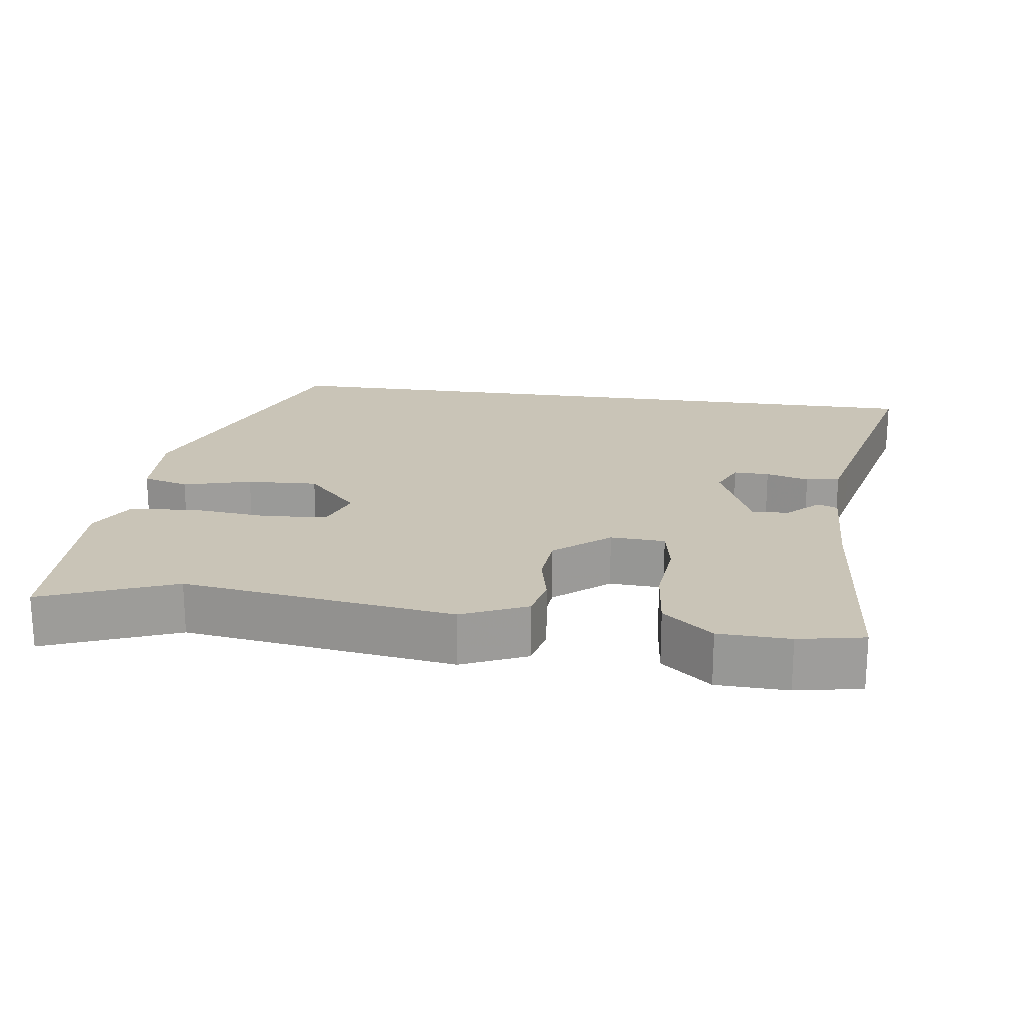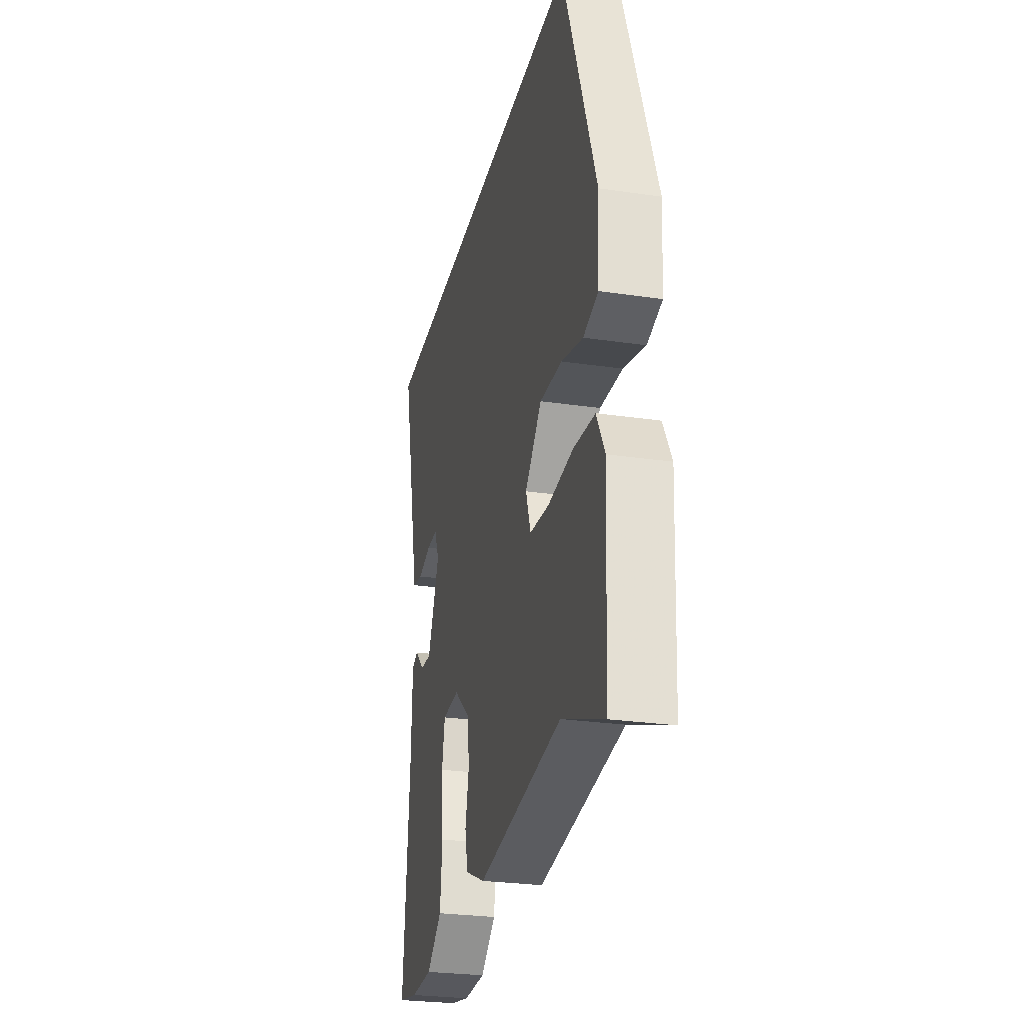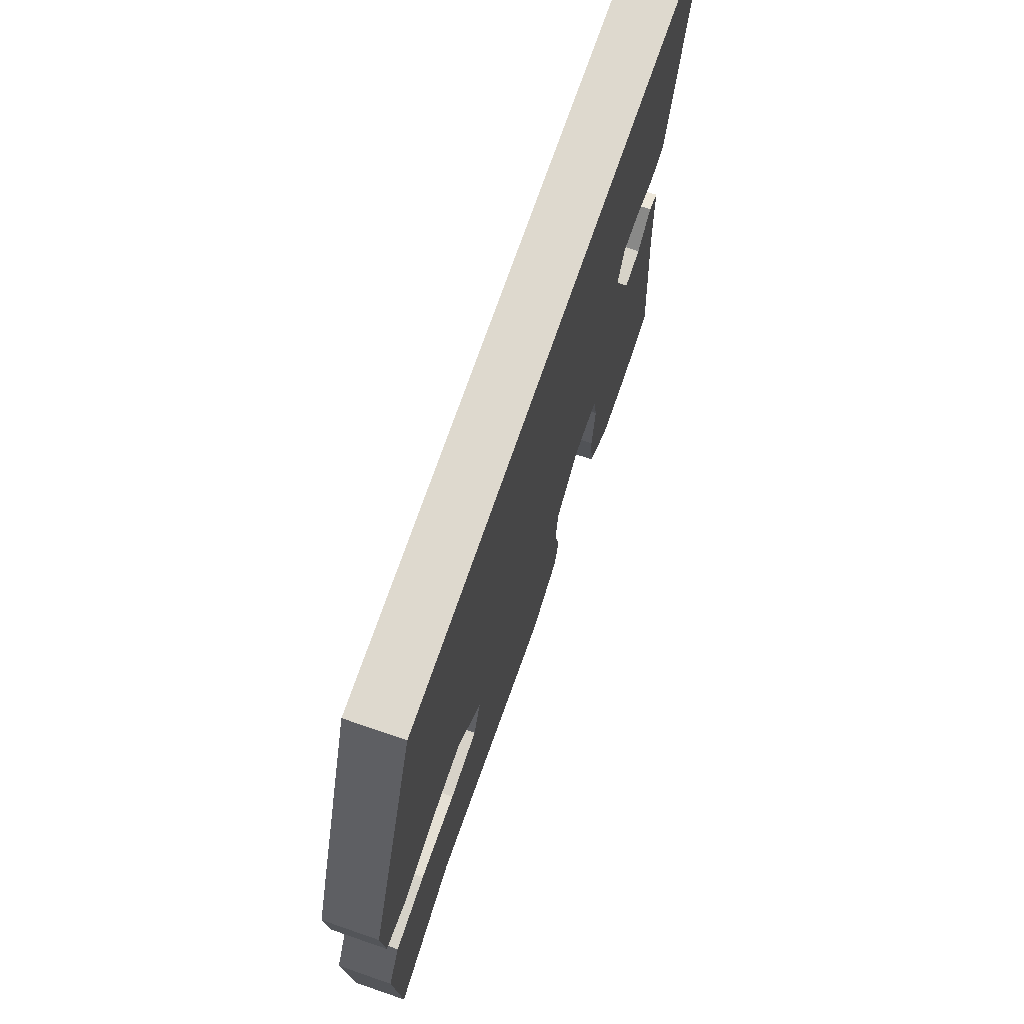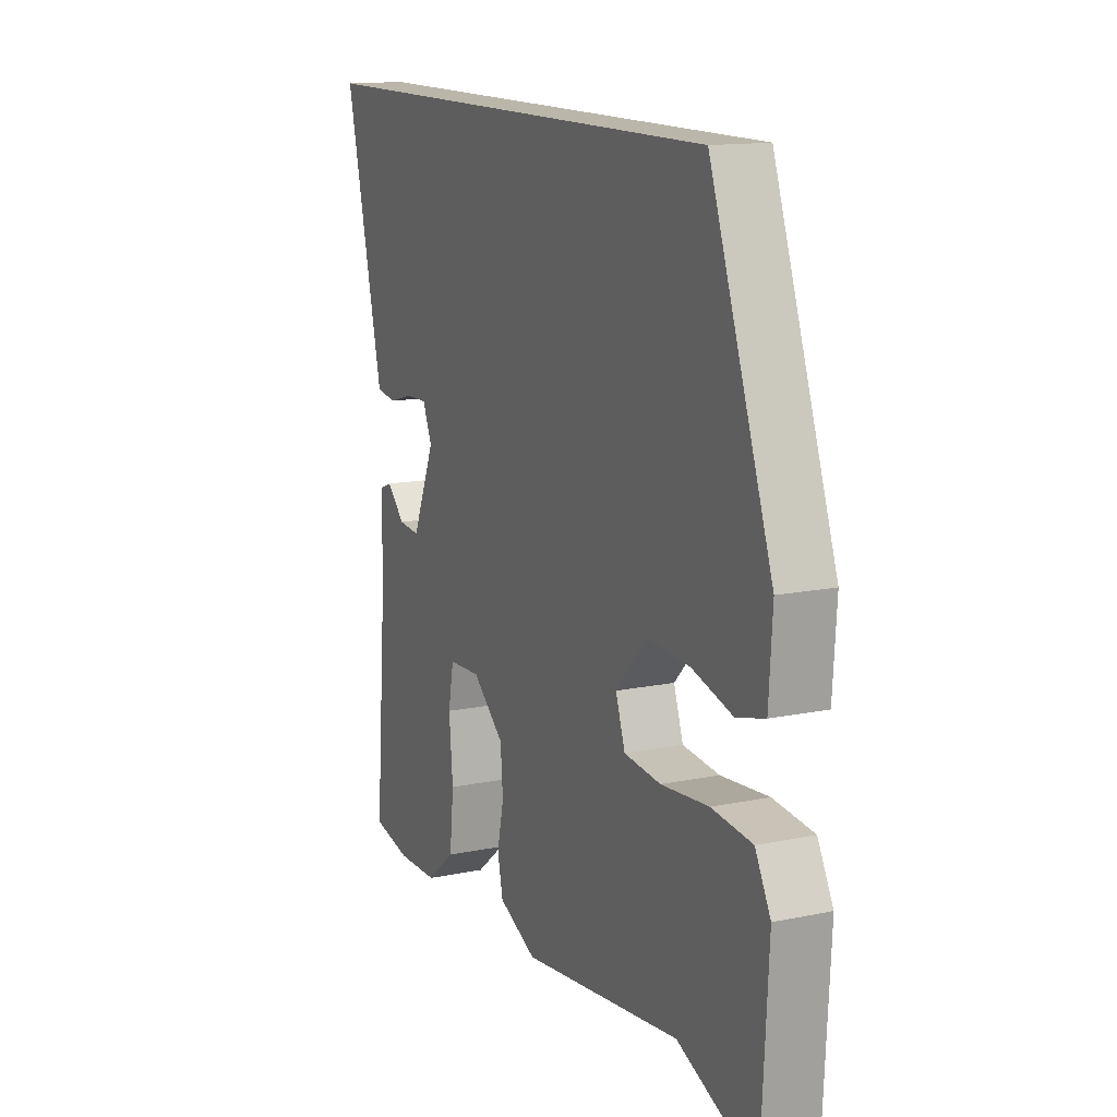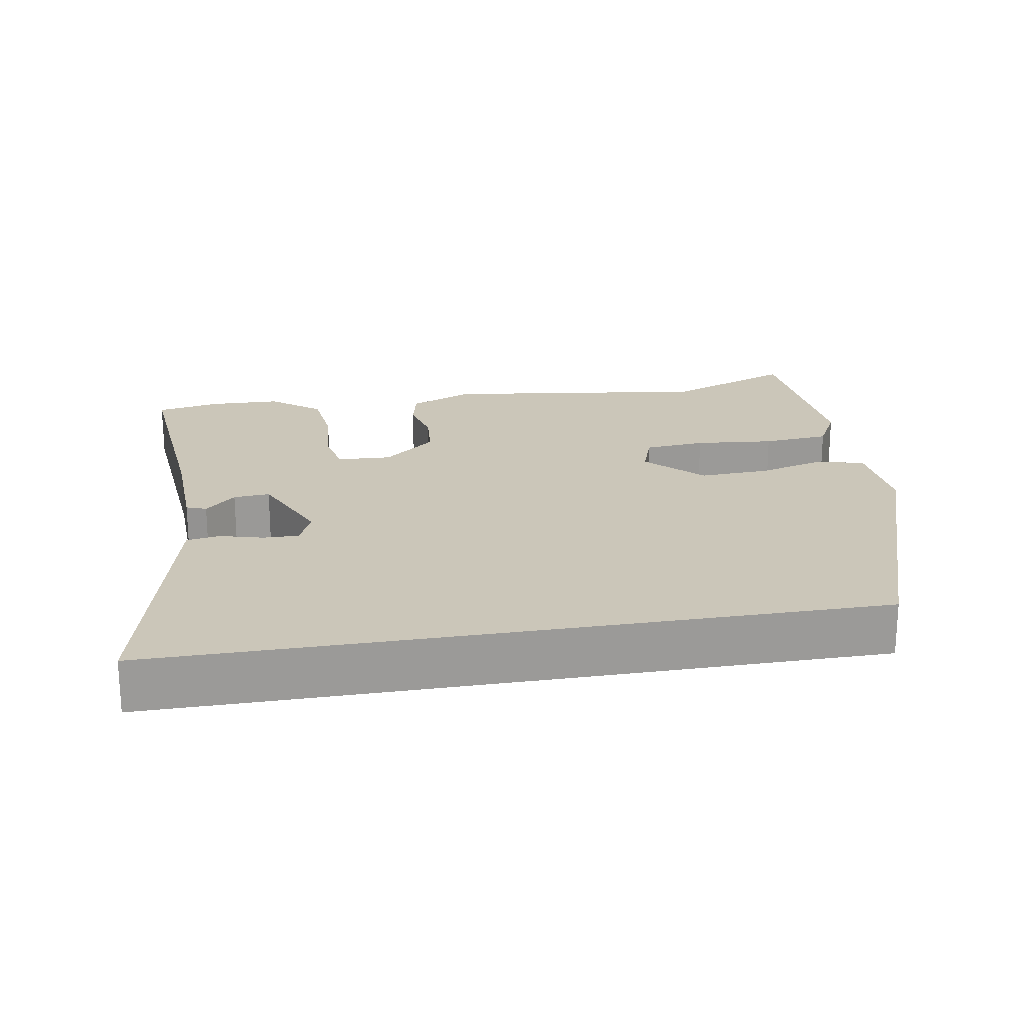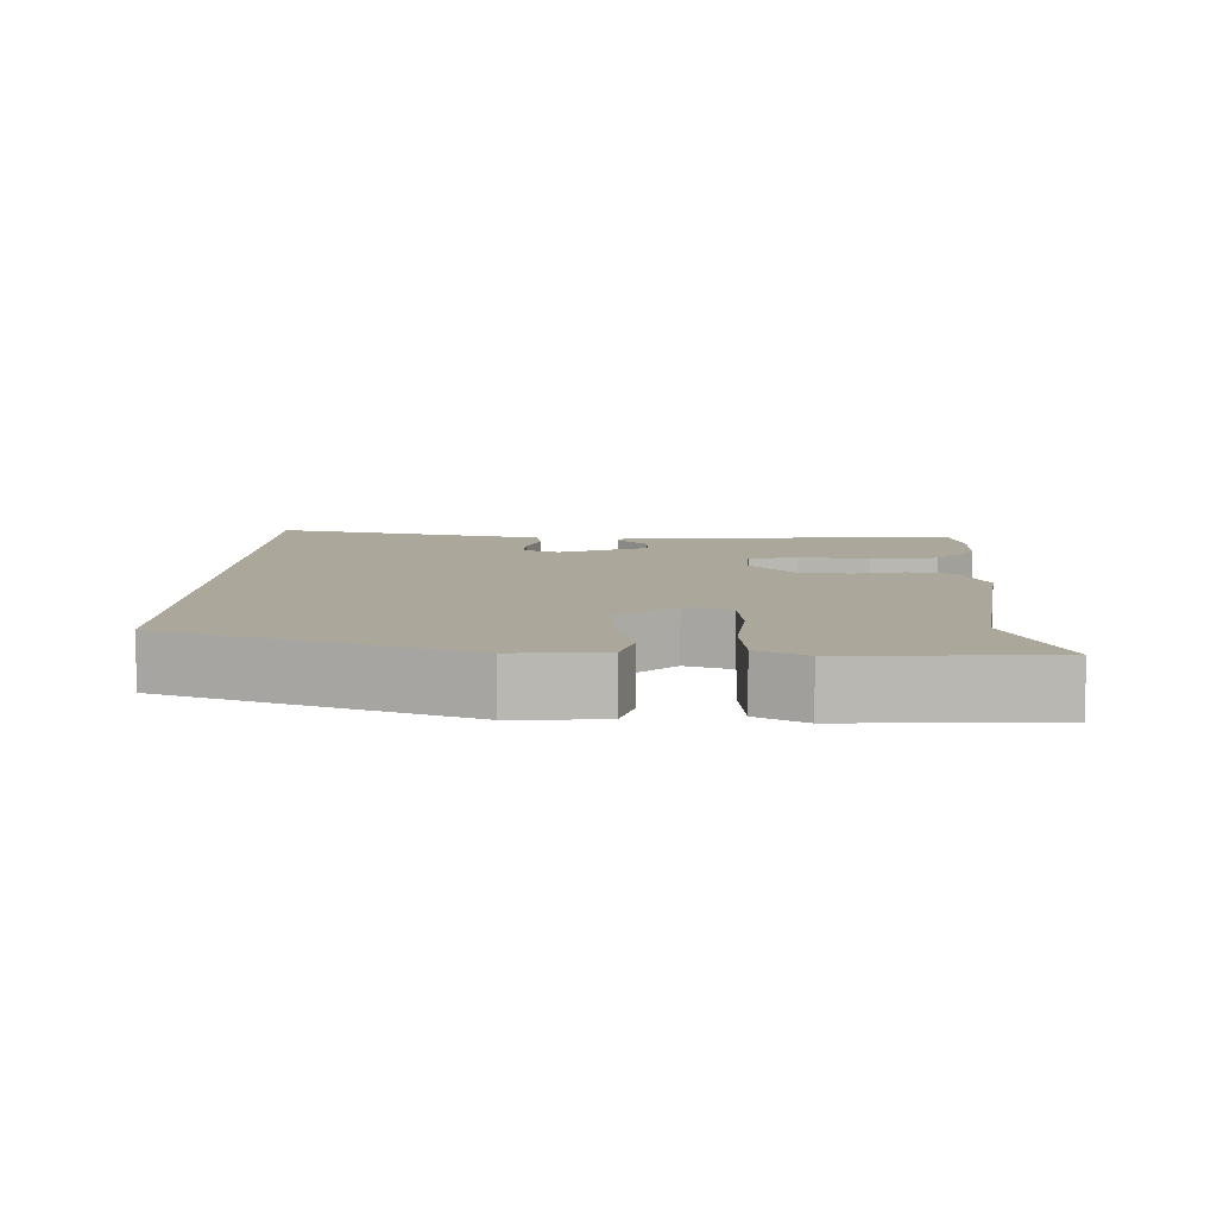
<metadata>
{"format":"obj","ext":"obj","renderer":"f3d","projection":"perspective","resolution":1024,"background":"white","views":[{"elev":19.9,"azim":-171.9,"up":"+Y"},{"elev":-27.2,"azim":77.2,"up":"+Z"},{"elev":71.4,"azim":109.0,"up":"+Z"},{"elev":14.1,"azim":65.6,"up":"+Z"},{"elev":21.0,"azim":-9.9,"up":"+Y"},{"elev":8.2,"azim":91.7,"up":"+Y"}]}
</metadata>
<code>
v -0.455 0.07 -0.509
v -0.546 0.07 -0.491
v -0.519 0.07 -0.171
v -0.514 0.07 -0.017
v -0.486 0.07 -0.006
v -0.443 0.07 -0.048
v -0.392 0.07 -0.052
v -0.338 0.07 0.073
v -0.36 0.07 0.124
v -0.41 0.07 0.123
v -0.47 0.07 0.106
v -0.517 0.07 0.114
v -0.533 0.07 0.183
v -0.607 0.07 0.5
v 0.391 0.07 0.5
v 0.537 0.07 0.092
v 0.529 0.07 -0.032
v 0.464 0.07 -0.05
v 0.369 0.07 -0.024
v 0.27 0.07 -0.019
v 0.196 0.07 -0.097
v 0.218 0.07 -0.161
v 0.304 0.07 -0.169
v 0.415 0.07 -0.158
v 0.509 0.07 -0.167
v 0.545 0.07 -0.234
v 0.53 0.07 -0.512
v 0.347 0.07 -0.439
v -0.029 0.07 -0.491
v -0.119 0.07 -0.451
v -0.132 0.07 -0.392
v -0.116 0.07 -0.321
v -0.122 0.07 -0.249
v -0.197 0.07 -0.186
v -0.273 0.07 -0.19
v -0.286 0.07 -0.258
v -0.277 0.07 -0.356
v -0.287 0.07 -0.45
v -0.356 0.07 -0.506
v -0.455 0 -0.509
v -0.546 0 -0.491
v -0.519 0 -0.171
v -0.514 0 -0.017
v -0.486 0 -0.006
v -0.443 0 -0.048
v -0.392 0 -0.052
v -0.338 0 0.073
v -0.36 0 0.124
v -0.41 0 0.123
v -0.47 0 0.106
v -0.517 0 0.114
v -0.533 0 0.183
v -0.607 0 0.5
v 0.391 0 0.5
v 0.537 0 0.092
v 0.529 0 -0.032
v 0.464 0 -0.05
v 0.369 0 -0.024
v 0.27 0 -0.019
v 0.196 0 -0.097
v 0.218 0 -0.161
v 0.304 0 -0.169
v 0.415 0 -0.158
v 0.509 0 -0.167
v 0.545 0 -0.234
v 0.53 0 -0.512
v 0.347 0 -0.439
v -0.029 0 -0.491
v -0.119 0 -0.451
v -0.132 0 -0.392
v -0.116 0 -0.321
v -0.122 0 -0.249
v -0.197 0 -0.186
v -0.273 0 -0.19
v -0.286 0 -0.258
v -0.277 0 -0.356
v -0.287 0 -0.45
v -0.356 0 -0.506
f 1 2 3
f 39 1 3
f 38 39 3
f 37 38 3
f 36 37 3
f 35 36 3 4
f 34 35 4
f 30 31 32
f 29 30 32
f 28 29 32
f 28 32 33
f 27 28 33
f 26 27 33
f 25 26 33
f 24 25 33
f 23 24 33
f 22 23 33 34
f 17 18 19
f 16 17 19
f 15 16 19
f 14 15 19
f 13 14 19 20
f 10 11 12 13
f 9 10 13
f 9 13 20
f 8 9 20 21
f 4 5 6
f 34 4 6
f 34 6 7
f 21 22 34
f 8 21 34
f 7 8 34
f 42 41 40
f 42 40 78
f 42 78 77
f 42 77 76
f 42 76 75
f 43 42 75 74
f 43 74 73
f 71 70 69
f 71 69 68
f 71 68 67
f 72 71 67
f 72 67 66
f 72 66 65
f 72 65 64
f 72 64 63
f 72 63 62
f 73 72 62 61
f 58 57 56
f 58 56 55
f 58 55 54
f 58 54 53
f 59 58 53 52
f 52 51 50 49
f 52 49 48
f 59 52 48
f 60 59 48 47
f 45 44 43
f 45 43 73
f 46 45 73
f 73 61 60
f 73 60 47
f 73 47 46
f 1 40 41 2
f 2 41 42 3
f 3 42 43 4
f 4 43 44 5
f 5 44 45 6
f 6 45 46 7
f 7 46 47 8
f 8 47 48 9
f 9 48 49 10
f 10 49 50 11
f 11 50 51 12
f 12 51 52 13
f 13 52 53 14
f 14 53 54 15
f 15 54 55 16
f 16 55 56 17
f 17 56 57 18
f 18 57 58 19
f 19 58 59 20
f 20 59 60 21
f 21 60 61 22
f 22 61 62 23
f 23 62 63 24
f 24 63 64 25
f 25 64 65 26
f 26 65 66 27
f 27 66 67 28
f 28 67 68 29
f 29 68 69 30
f 30 69 70 31
f 31 70 71 32
f 32 71 72 33
f 33 72 73 34
f 34 73 74 35
f 35 74 75 36
f 36 75 76 37
f 37 76 77 38
f 38 77 78 39
f 39 78 40 1

</code>
